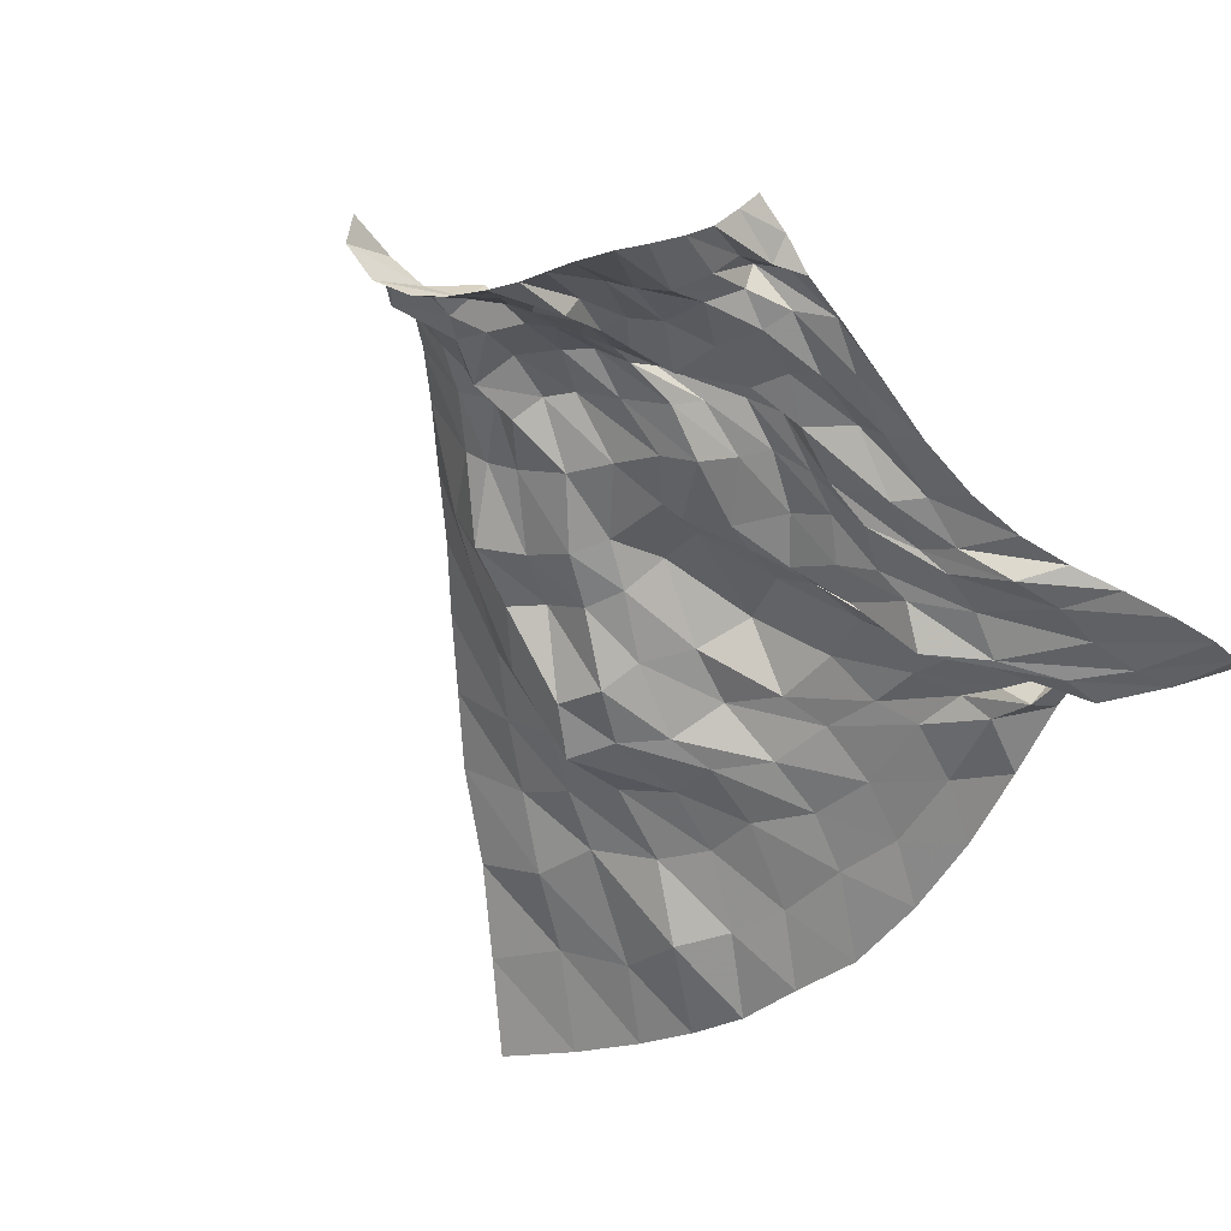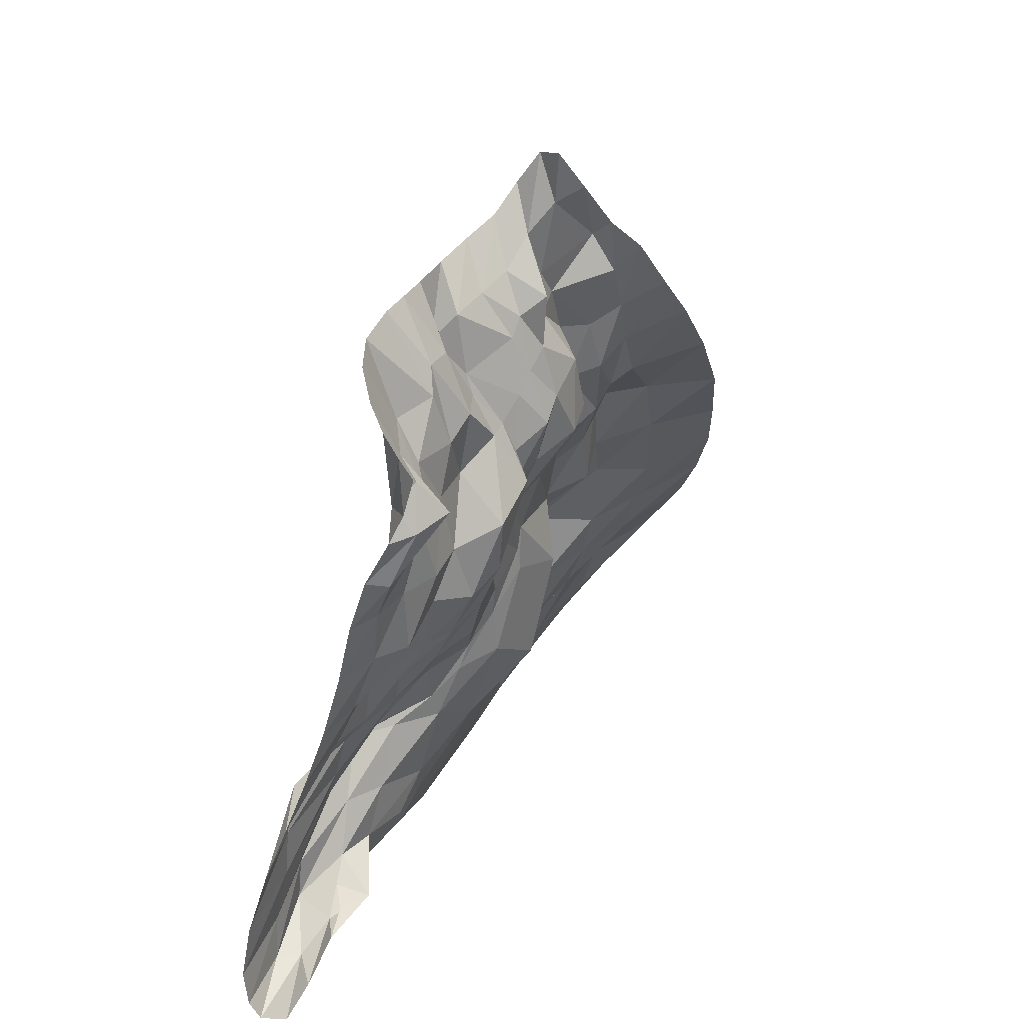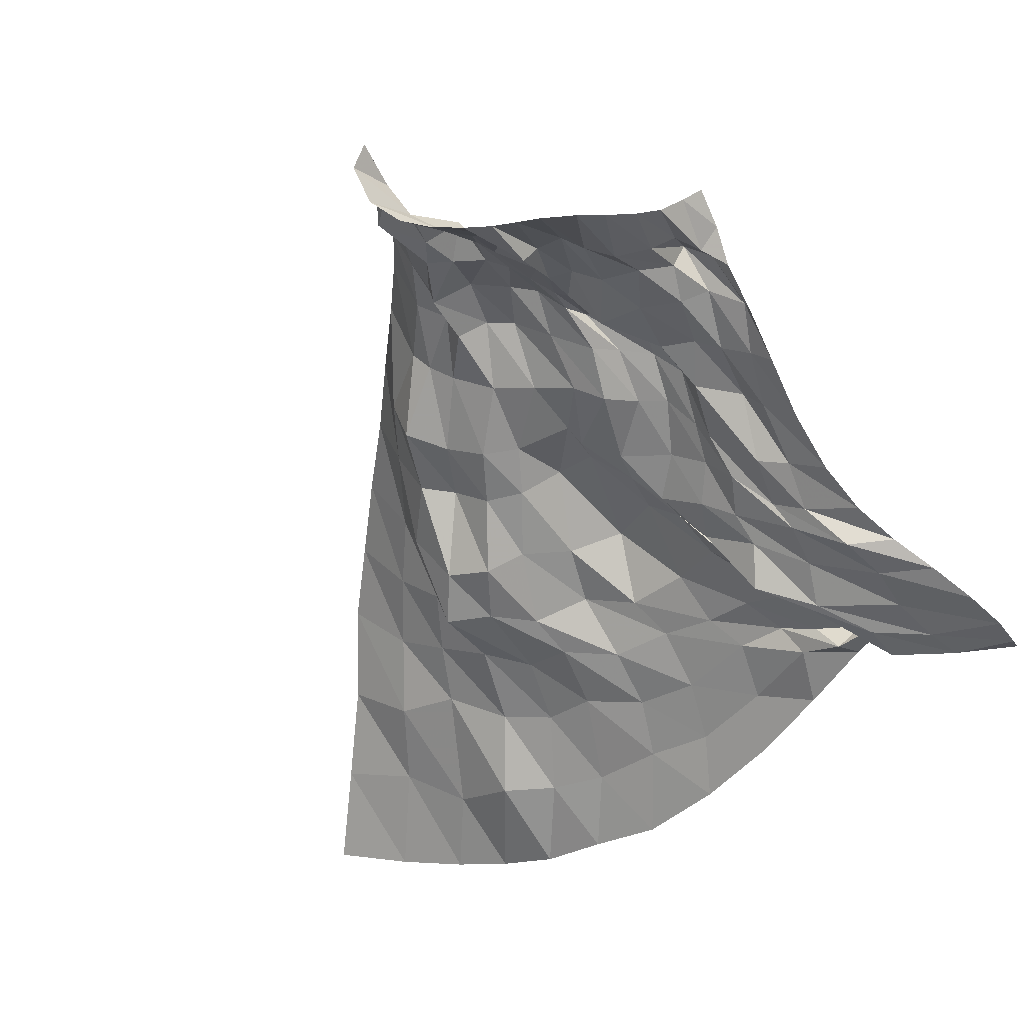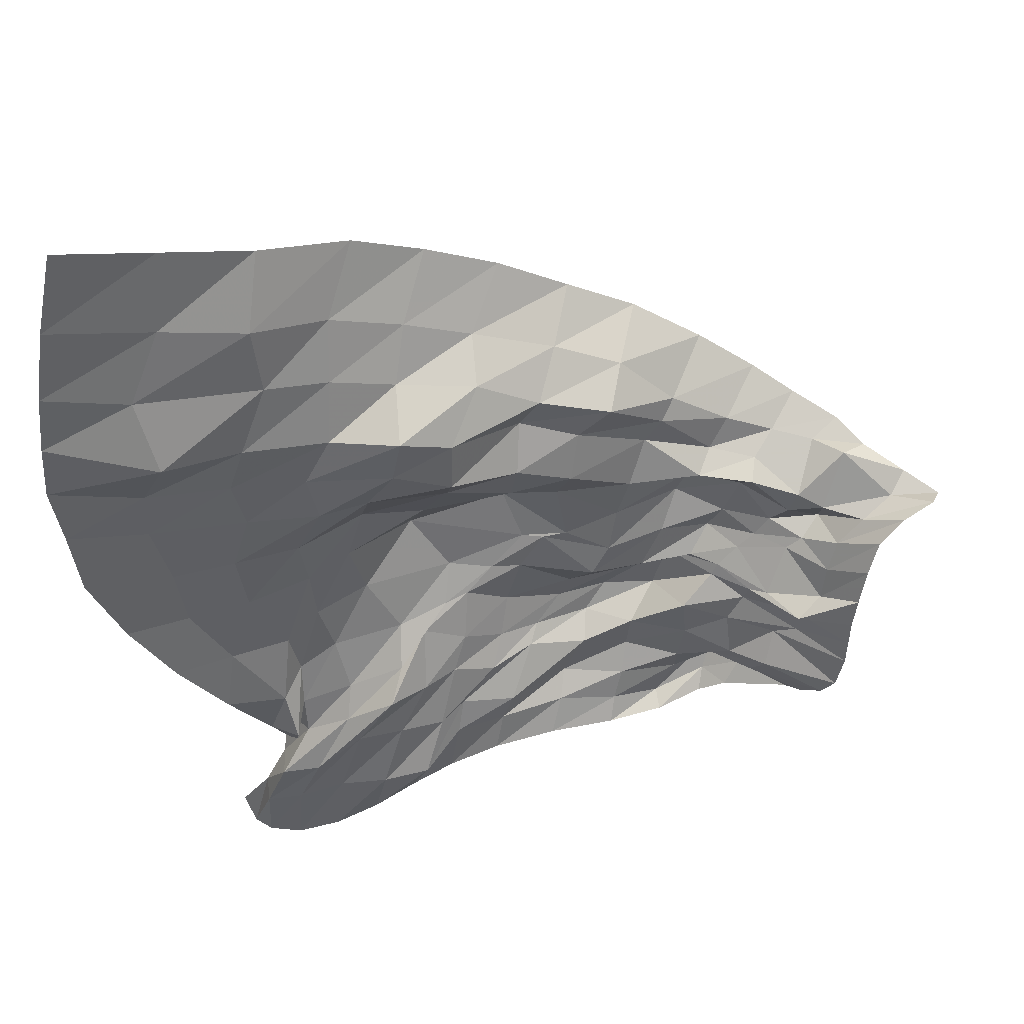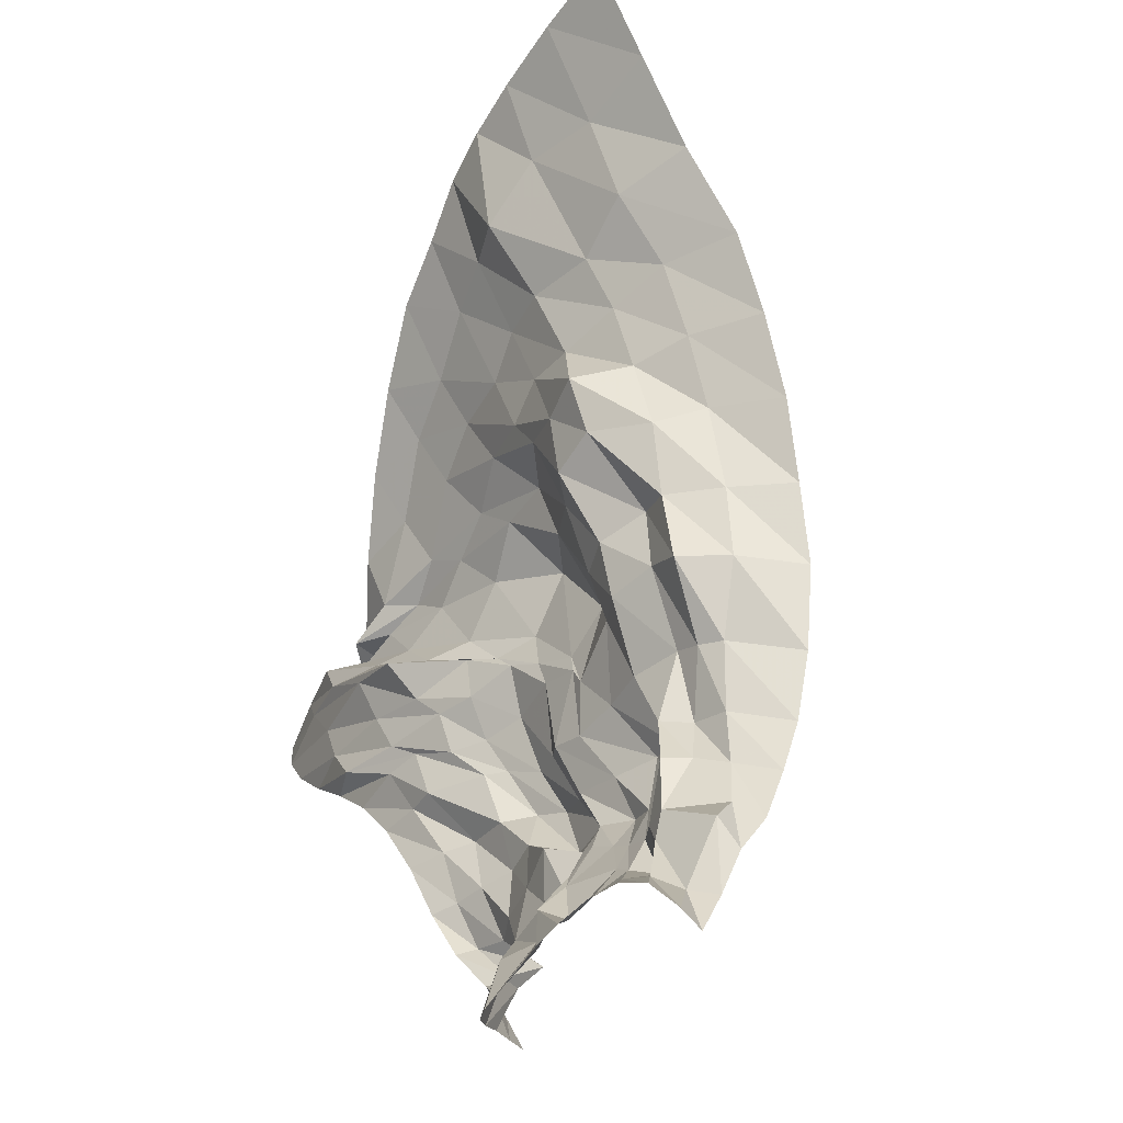
<metadata>
{"format":"obj","ext":"obj","renderer":"f3d","projection":"perspective","resolution":1024,"background":"white","views":[{"elev":-79.3,"azim":128.7,"up":"+Y"},{"elev":-52.7,"azim":66.0,"up":"+Z"},{"elev":-79.1,"azim":118.2,"up":"+Y"},{"elev":72.4,"azim":-23.8,"up":"+Z"},{"elev":35.3,"azim":56.6,"up":"+Z"}]}
</metadata>
<code>
o /Users/cisneras/hanan/hananLab/QS_project/data/Remeshing/Sph_inv_2_2/Sph_inv_2_2_deformed
v 1.01 0.9237 0.8419
v 1.006 0.9295 0.8425
v 1.002 0.936 0.844
v 0.9994 0.942 0.845
v 0.9943 0.9488 0.8467
v 0.9894 0.9548 0.8495
v 0.9823 0.9617 0.8545
v 0.9731 0.9689 0.8612
v 0.9633 0.9739 0.868
v 0.9532 0.9788 0.8757
v 0.9422 0.9825 0.8836
v 0.9314 0.9852 0.8913
v 0.9169 0.9858 0.8993
v 0.903 0.9871 0.9087
v 0.8884 0.9885 0.9185
v 1.008 0.9218 0.8451
v 1.003 0.9265 0.842
v 0.9973 0.9352 0.8471
v 0.994 0.9402 0.8449
v 0.9883 0.9442 0.846
v 0.9815 0.9482 0.8489
v 0.9736 0.9534 0.8542
v 0.9666 0.9599 0.8625
v 0.9571 0.9653 0.8669
v 0.945 0.9706 0.8724
v 0.9349 0.974 0.8787
v 0.9238 0.977 0.8848
v 0.9116 0.9771 0.8914
v 0.8987 0.9804 0.8975
v 0.883 0.9827 0.9071
v 1.002 0.9208 0.8454
v 0.9967 0.9248 0.8408
v 0.9913 0.9294 0.8411
v 0.988 0.9326 0.8428
v 0.9837 0.9411 0.8452
v 0.9775 0.9457 0.8452
v 0.9706 0.951 0.8525
v 0.9617 0.9528 0.8622
v 0.9513 0.9579 0.865
v 0.9423 0.9625 0.8712
v 0.9305 0.9672 0.8735
v 0.9206 0.9701 0.8778
v 0.9106 0.9717 0.8813
v 0.8912 0.9744 0.8893
v 0.8788 0.9775 0.8967
v 0.9968 0.9194 0.8425
v 0.9917 0.9236 0.8372
v 0.9915 0.9302 0.8347
v 0.9862 0.9319 0.8388
v 0.9813 0.9371 0.8453
v 0.9738 0.942 0.8447
v 0.9671 0.95 0.8496
v 0.9561 0.953 0.857
v 0.9476 0.9578 0.8599
v 0.935 0.9557 0.8681
v 0.9271 0.9577 0.8727
v 0.9172 0.9635 0.8704
v 0.904 0.9665 0.8732
v 0.8912 0.966 0.8801
v 0.8761 0.9734 0.8881
v 0.9938 0.9164 0.8385
v 0.989 0.9209 0.8334
v 0.9874 0.9277 0.8336
v 0.9838 0.9331 0.8339
v 0.981 0.9397 0.8385
v 0.9734 0.9447 0.8394
v 0.9626 0.9456 0.8439
v 0.9528 0.9482 0.8513
v 0.9446 0.9516 0.855
v 0.9331 0.9518 0.8611
v 0.9247 0.9558 0.865
v 0.9118 0.9613 0.8635
v 0.9003 0.9644 0.8654
v 0.8872 0.9663 0.8715
v 0.8739 0.9699 0.8795
v 0.9913 0.9134 0.8337
v 0.9869 0.918 0.8287
v 0.9846 0.9277 0.8317
v 0.9809 0.9323 0.831
v 0.9775 0.9381 0.8326
v 0.9711 0.9441 0.8352
v 0.9596 0.9436 0.8375
v 0.9506 0.9489 0.8453
v 0.943 0.9508 0.8487
v 0.9326 0.9534 0.8542
v 0.9199 0.9558 0.8581
v 0.9121 0.9573 0.8565
v 0.9008 0.9608 0.8574
v 0.8856 0.9637 0.8623
v 0.8736 0.9657 0.8694
v 0.9894 0.9111 0.8294
v 0.9819 0.9161 0.8278
v 0.9792 0.9228 0.8268
v 0.9776 0.9319 0.8288
v 0.9747 0.9378 0.8288
v 0.9667 0.9397 0.8305
v 0.9567 0.94 0.8313
v 0.9505 0.9444 0.8357
v 0.9427 0.9536 0.8412
v 0.9287 0.9546 0.8462
v 0.919 0.9574 0.8484
v 0.9072 0.9564 0.848
v 0.8965 0.958 0.8483
v 0.8864 0.9591 0.8512
v 0.8729 0.9608 0.8584
v 0.9883 0.9091 0.8258
v 0.9825 0.9182 0.825
v 0.9769 0.9248 0.8258
v 0.9737 0.931 0.8262
v 0.9702 0.9347 0.8259
v 0.9617 0.9368 0.8252
v 0.9529 0.9381 0.8275
v 0.9467 0.9455 0.8349
v 0.9436 0.9473 0.8347
v 0.927 0.9567 0.8368
v 0.9148 0.9544 0.8406
v 0.9072 0.9538 0.8382
v 0.8963 0.9538 0.8385
v 0.8861 0.9547 0.8408
v 0.8759 0.9549 0.8452
v 0.9872 0.9071 0.8222
v 0.9823 0.9161 0.8208
v 0.9761 0.9248 0.8219
v 0.9723 0.9303 0.8245
v 0.9673 0.9378 0.8235
v 0.9591 0.9384 0.8213
v 0.9495 0.9399 0.8225
v 0.9417 0.9438 0.8298
v 0.937 0.9455 0.83
v 0.9307 0.9491 0.8297
v 0.916 0.9509 0.8308
v 0.9065 0.9501 0.8299
v 0.9001 0.9483 0.8268
v 0.8903 0.9491 0.8286
v 0.8805 0.9491 0.8323
v 0.9851 0.9052 0.8169
v 0.979 0.9178 0.8183
v 0.9726 0.9234 0.8182
v 0.9659 0.9276 0.8218
v 0.9638 0.9354 0.8156
v 0.9557 0.9385 0.8164
v 0.9473 0.9393 0.8181
v 0.9382 0.9414 0.8219
v 0.9317 0.9437 0.827
v 0.9276 0.9438 0.8257
v 0.9191 0.9439 0.8237
v 0.9074 0.9457 0.8225
v 0.9005 0.9452 0.8191
v 0.8958 0.9414 0.8177
v 0.8864 0.9437 0.82
v 0.983 0.9057 0.813
v 0.9758 0.9137 0.8146
v 0.9716 0.9189 0.8123
v 0.9654 0.9249 0.8149
v 0.9573 0.9304 0.8148
v 0.9511 0.9361 0.8135
v 0.9418 0.9366 0.8157
v 0.9351 0.9369 0.8172
v 0.9287 0.938 0.8212
v 0.9225 0.9413 0.8232
v 0.9164 0.9375 0.8208
v 0.9072 0.9393 0.8163
v 0.8987 0.9406 0.8137
v 0.8954 0.9357 0.8117
v 0.8918 0.9398 0.809
v 0.9807 0.908 0.8086
v 0.9741 0.9152 0.8089
v 0.9693 0.9212 0.8069
v 0.9633 0.9229 0.8085
v 0.9558 0.9285 0.8094
v 0.9486 0.9309 0.8128
v 0.9395 0.9338 0.8145
v 0.9316 0.9324 0.8144
v 0.925 0.9343 0.8169
v 0.9192 0.9336 0.8164
v 0.9124 0.9323 0.8198
v 0.9046 0.9345 0.8134
v 0.8976 0.9368 0.8088
v 0.8955 0.9424 0.8039
v 0.8949 0.938 0.7999
v 0.9792 0.9106 0.8049
v 0.9735 0.918 0.8047
v 0.9711 0.9241 0.8039
v 0.9629 0.9223 0.8037
v 0.9532 0.9244 0.8061
v 0.944 0.9291 0.8063
v 0.9331 0.9271 0.8094
v 0.9246 0.9299 0.8104
v 0.9198 0.9283 0.8094
v 0.9126 0.9297 0.8096
v 0.9052 0.9307 0.8118
v 0.8966 0.9303 0.8056
v 0.8907 0.9324 0.8042
v 0.8923 0.9372 0.7996
v 0.894 0.9372 0.7941
v 0.9787 0.9133 0.801
v 0.97 0.9158 0.802
v 0.9678 0.9205 0.8007
v 0.9586 0.9204 0.7996
v 0.9507 0.9215 0.8023
v 0.9414 0.9247 0.8043
v 0.9305 0.9257 0.805
v 0.9222 0.9264 0.8061
v 0.9143 0.9226 0.8027
v 0.9068 0.9246 0.8001
v 0.8994 0.9273 0.7994
v 0.8919 0.9288 0.7969
v 0.8862 0.9311 0.7944
v 0.8875 0.9346 0.7952
v 0.8879 0.936 0.789
v 0.9786 0.9157 0.7976
v 0.972 0.9169 0.798
v 0.9657 0.9172 0.7992
v 0.9577 0.9169 0.7994
v 0.9485 0.9182 0.7999
v 0.938 0.9206 0.8005
v 0.9277 0.9222 0.8
v 0.9189 0.9229 0.7983
v 0.9113 0.9229 0.7954
v 0.9038 0.9227 0.7918
v 0.8961 0.9233 0.7884
v 0.8892 0.9251 0.7859
v 0.8845 0.9279 0.785
v 0.8825 0.9306 0.7846
v 0.8821 0.9349 0.7862
f 1 2 17
f 16 1 17
f 3 18 2
f 2 18 17
f 3 4 19
f 19 18 3
f 20 4 5
f 4 20 19
f 5 6 21
f 5 21 20
f 6 7 22
f 6 22 21
f 7 8 23
f 22 7 23
f 9 24 8
f 8 24 23
f 9 10 25
f 24 9 25
f 26 10 11
f 10 26 25
f 27 11 12
f 27 26 11
f 12 13 28
f 12 28 27
f 14 29 13
f 28 13 29
f 14 15 30
f 14 30 29
f 16 17 32
f 16 32 31
f 17 18 33
f 17 33 32
f 34 18 19
f 34 33 18
f 19 20 35
f 19 35 34
f 36 20 21
f 35 20 36
f 21 22 37
f 37 36 21
f 23 38 22
f 22 38 37
f 23 24 39
f 38 23 39
f 24 25 40
f 24 40 39
f 41 25 26
f 41 40 25
f 26 27 42
f 26 42 41
f 27 28 43
f 42 27 43
f 28 29 44
f 28 44 43
f 45 29 30
f 44 29 45
f 32 47 31
f 31 47 46
f 32 33 48
f 32 48 47
f 33 34 49
f 33 49 48
f 50 34 35
f 34 50 49
f 36 51 35
f 51 50 35
f 36 37 52
f 52 51 36
f 37 38 53
f 52 37 53
f 39 54 38
f 38 54 53
f 39 40 55
f 39 55 54
f 40 41 56
f 56 55 40
f 41 42 57
f 41 57 56
f 42 43 58
f 42 58 57
f 43 44 59
f 59 58 43
f 45 60 44
f 44 60 59
f 62 46 47
f 46 62 61
f 47 48 63
f 62 47 63
f 64 48 49
f 48 64 63
f 49 50 65
f 65 64 49
f 51 66 50
f 50 66 65
f 52 67 51
f 67 66 51
f 52 53 68
f 68 67 52
f 69 53 54
f 53 69 68
f 54 55 70
f 70 69 54
f 55 56 71
f 71 70 55
f 56 57 72
f 56 72 71
f 57 58 73
f 73 72 57
f 58 59 74
f 58 74 73
f 60 75 59
f 59 75 74
f 77 61 62
f 61 77 76
f 78 62 63
f 62 78 77
f 63 64 79
f 63 79 78
f 64 65 80
f 64 80 79
f 66 81 65
f 65 81 80
f 66 67 82
f 66 82 81
f 67 68 83
f 83 82 67
f 68 69 84
f 68 84 83
f 69 70 85
f 69 85 84
f 86 70 71
f 70 86 85
f 71 72 87
f 71 87 86
f 72 73 88
f 87 72 88
f 73 74 89
f 73 89 88
f 74 75 90
f 74 90 89
f 76 77 92
f 92 91 76
f 78 93 77
f 77 93 92
f 78 79 94
f 93 78 94
f 79 80 95
f 79 95 94
f 96 80 81
f 96 95 80
f 81 82 97
f 81 97 96
f 82 83 98
f 97 82 98
f 83 84 99
f 83 99 98
f 100 84 85
f 99 84 100
f 86 101 85
f 85 101 100
f 86 87 102
f 101 86 102
f 88 103 87
f 87 103 102
f 104 88 89
f 88 104 103
f 89 90 105
f 89 105 104
f 91 92 107
f 91 107 106
f 93 108 92
f 92 108 107
f 93 94 109
f 93 109 108
f 110 94 95
f 94 110 109
f 95 96 111
f 95 111 110
f 96 97 112
f 111 96 112
f 98 113 97
f 112 97 113
f 98 99 114
f 98 114 113
f 99 100 115
f 114 99 115
f 116 100 101
f 100 116 115
f 101 102 117
f 101 117 116
f 103 118 102
f 117 102 118
f 103 104 119
f 119 118 103
f 104 105 120
f 104 120 119
f 106 107 122
f 106 122 121
f 108 123 107
f 123 122 107
f 124 108 109
f 123 108 124
f 125 109 110
f 124 109 125
f 126 110 111
f 110 126 125
f 111 112 127
f 111 127 126
f 112 113 128
f 128 127 112
f 113 114 129
f 113 129 128
f 114 115 130
f 114 130 129
f 131 115 116
f 115 131 130
f 116 117 132
f 116 132 131
f 117 118 133
f 132 117 133
f 118 119 134
f 118 134 133
f 119 120 135
f 119 135 134
f 121 122 137
f 136 121 137
f 123 138 122
f 122 138 137
f 123 124 139
f 139 138 123
f 140 124 125
f 124 140 139
f 125 126 141
f 125 141 140
f 126 127 142
f 126 142 141
f 127 128 143
f 142 127 143
f 129 144 128
f 128 144 143
f 129 130 145
f 144 129 145
f 146 130 131
f 130 146 145
f 147 131 132
f 147 146 131
f 132 133 148
f 132 148 147
f 134 149 133
f 148 133 149
f 134 135 150
f 134 150 149
f 136 137 152
f 136 152 151
f 137 138 153
f 137 153 152
f 154 138 139
f 154 153 138
f 139 140 155
f 139 155 154
f 156 140 141
f 155 140 156
f 141 142 157
f 141 157 156
f 142 143 158
f 158 157 142
f 143 144 159
f 159 158 143
f 145 160 144
f 144 160 159
f 146 161 145
f 145 161 160
f 146 147 162
f 146 162 161
f 147 148 163
f 147 163 162
f 148 149 164
f 148 164 163
f 149 150 165
f 164 149 165
f 151 152 167
f 151 167 166
f 152 153 168
f 152 168 167
f 154 169 153
f 169 168 153
f 154 155 170
f 154 170 169
f 171 155 156
f 155 171 170
f 156 157 172
f 171 156 172
f 157 158 173
f 172 157 173
f 159 174 158
f 173 158 174
f 159 160 175
f 175 174 159
f 161 176 160
f 160 176 175
f 161 162 177
f 161 177 176
f 162 163 178
f 162 178 177
f 163 164 179
f 179 178 163
f 164 165 180
f 164 180 179
f 182 166 167
f 166 182 181
f 167 168 183
f 182 167 183
f 184 168 169
f 183 168 184
f 185 169 170
f 169 185 184
f 170 171 186
f 170 186 185
f 171 172 187
f 171 187 186
f 172 173 188
f 188 187 172
f 173 174 189
f 173 189 188
f 174 175 190
f 174 190 189
f 191 175 176
f 175 191 190
f 176 177 192
f 176 192 191
f 177 178 193
f 192 177 193
f 178 179 194
f 178 194 193
f 179 180 195
f 179 195 194
f 181 182 197
f 196 181 197
f 198 182 183
f 182 198 197
f 183 184 199
f 199 198 183
f 185 200 184
f 184 200 199
f 185 186 201
f 185 201 200
f 186 187 202
f 186 202 201
f 187 188 203
f 202 187 203
f 189 204 188
f 188 204 203
f 189 190 205
f 204 189 205
f 206 190 191
f 190 206 205
f 191 192 207
f 191 207 206
f 192 193 208
f 207 192 208
f 193 194 209
f 193 209 208
f 194 195 210
f 194 210 209
f 196 197 212
f 196 212 211
f 197 198 213
f 197 213 212
f 214 198 199
f 198 214 213
f 199 200 215
f 199 215 214
f 200 201 216
f 200 216 215
f 201 202 217
f 201 217 216
f 218 202 203
f 217 202 218
f 203 204 219
f 203 219 218
f 205 220 204
f 204 220 219
f 205 206 221
f 205 221 220
f 206 207 222
f 206 222 221
f 207 208 223
f 222 207 223
f 208 209 224
f 208 224 223
f 209 210 225
f 224 209 225

</code>
